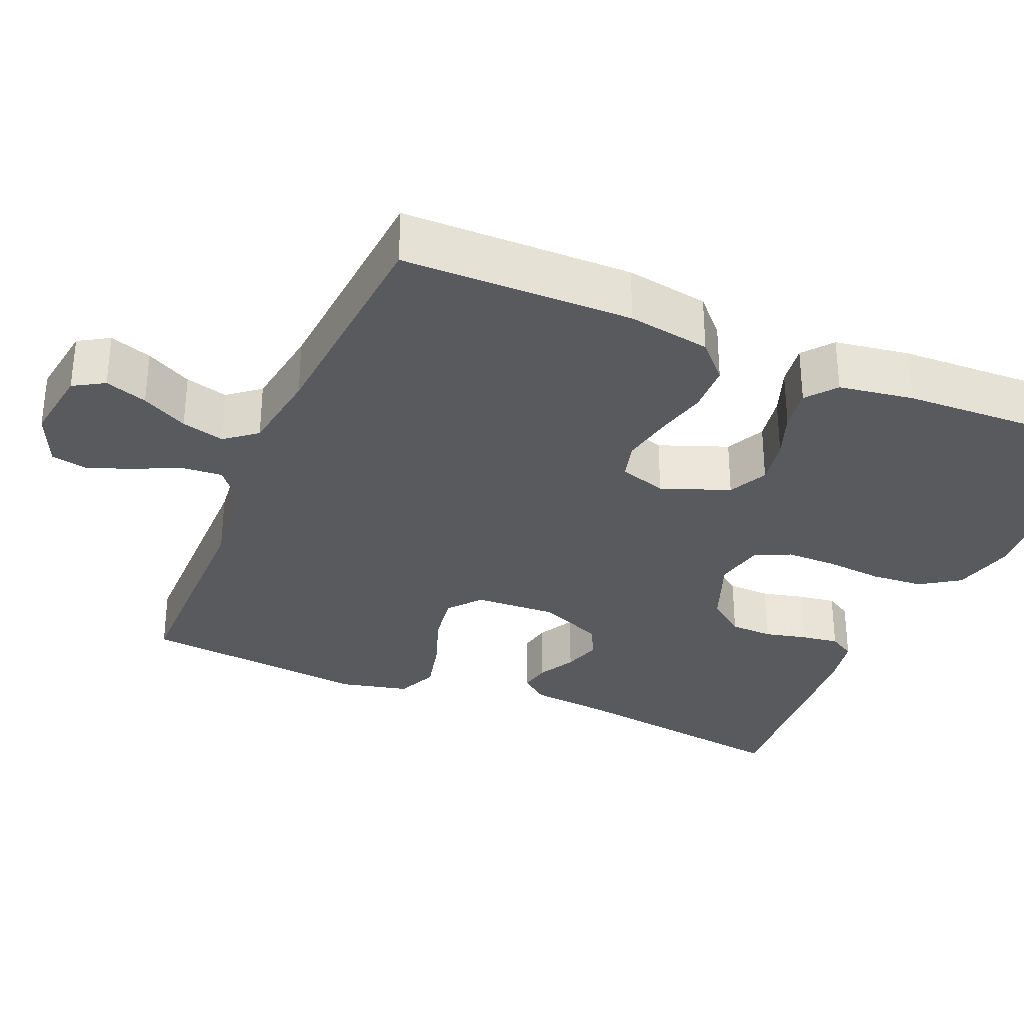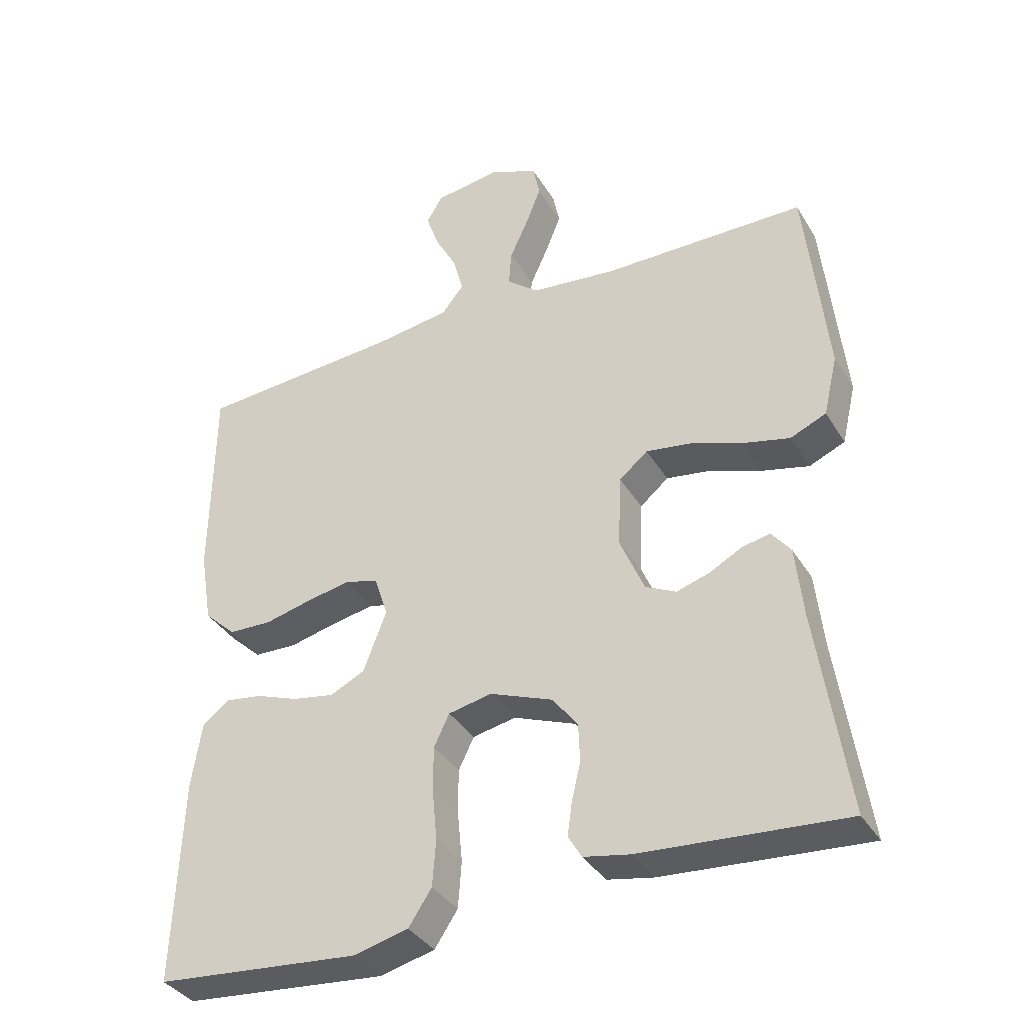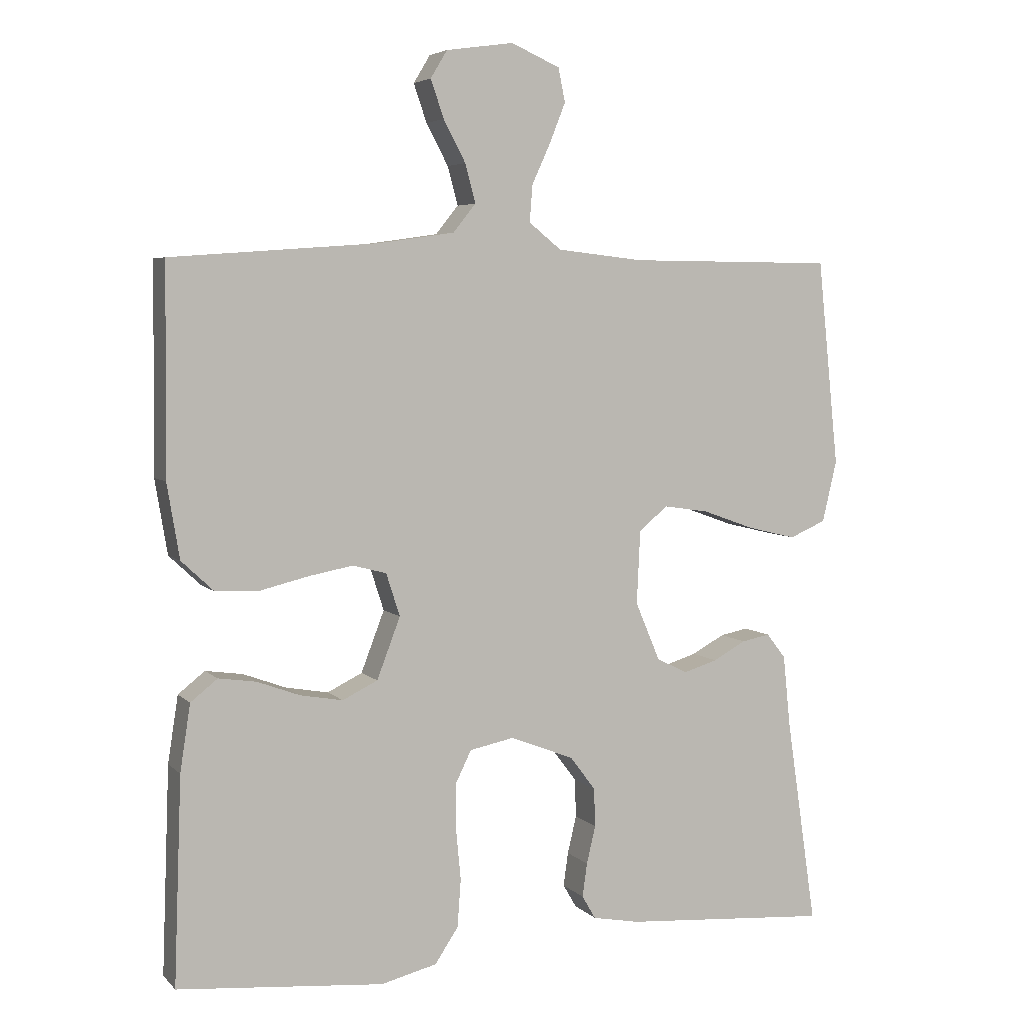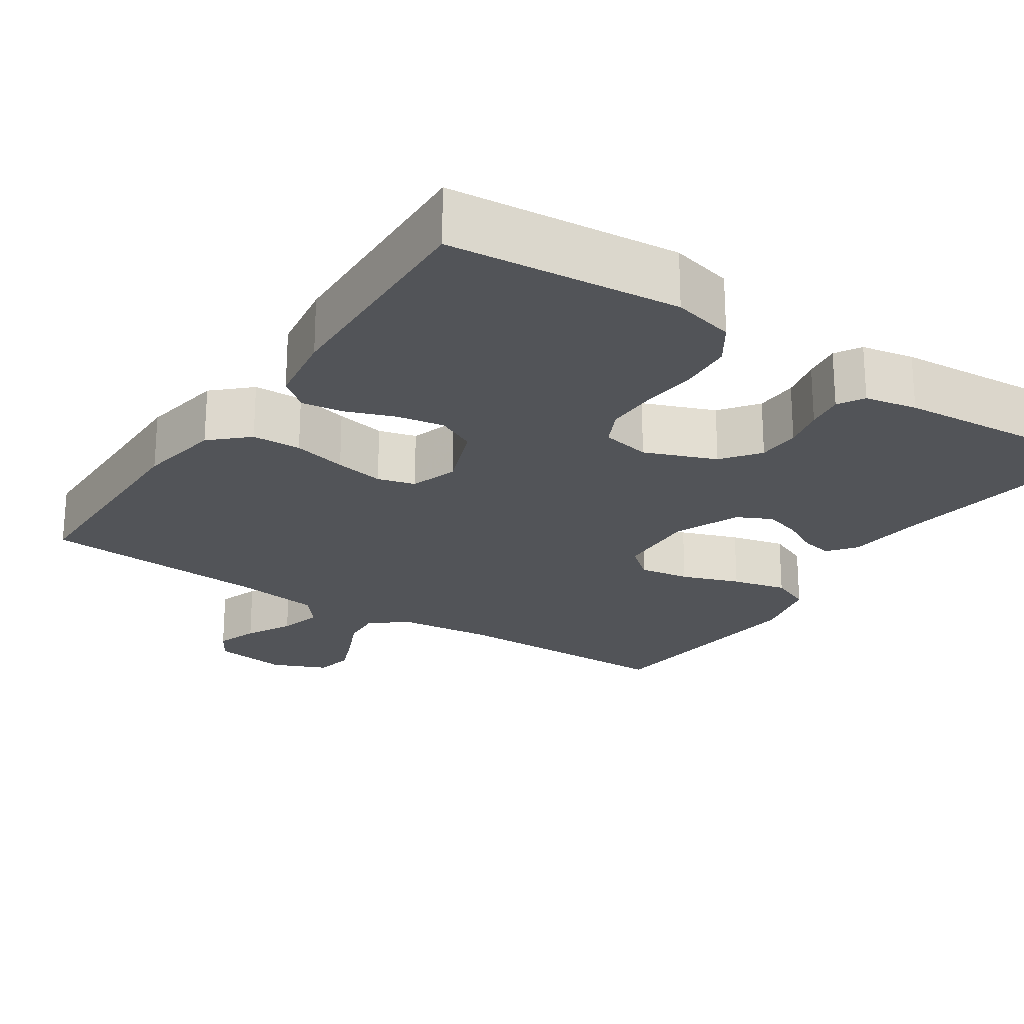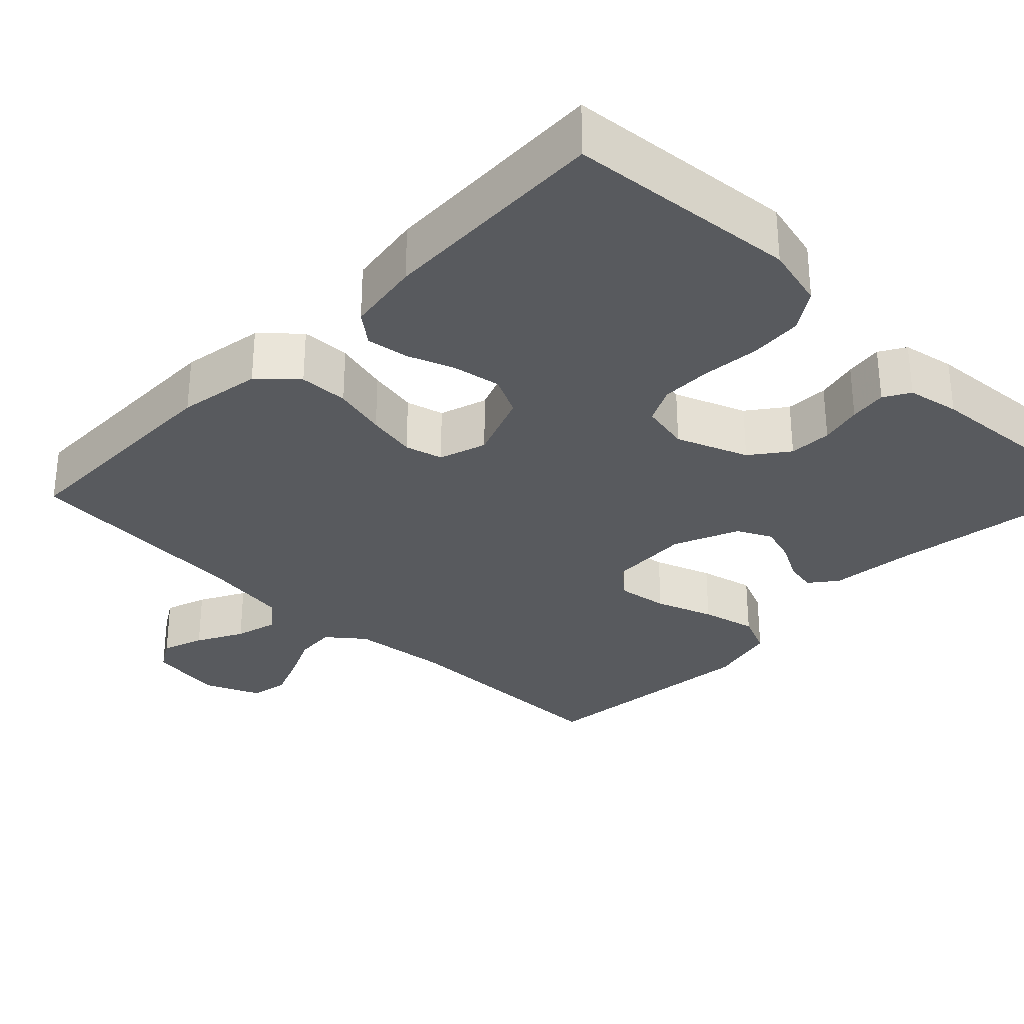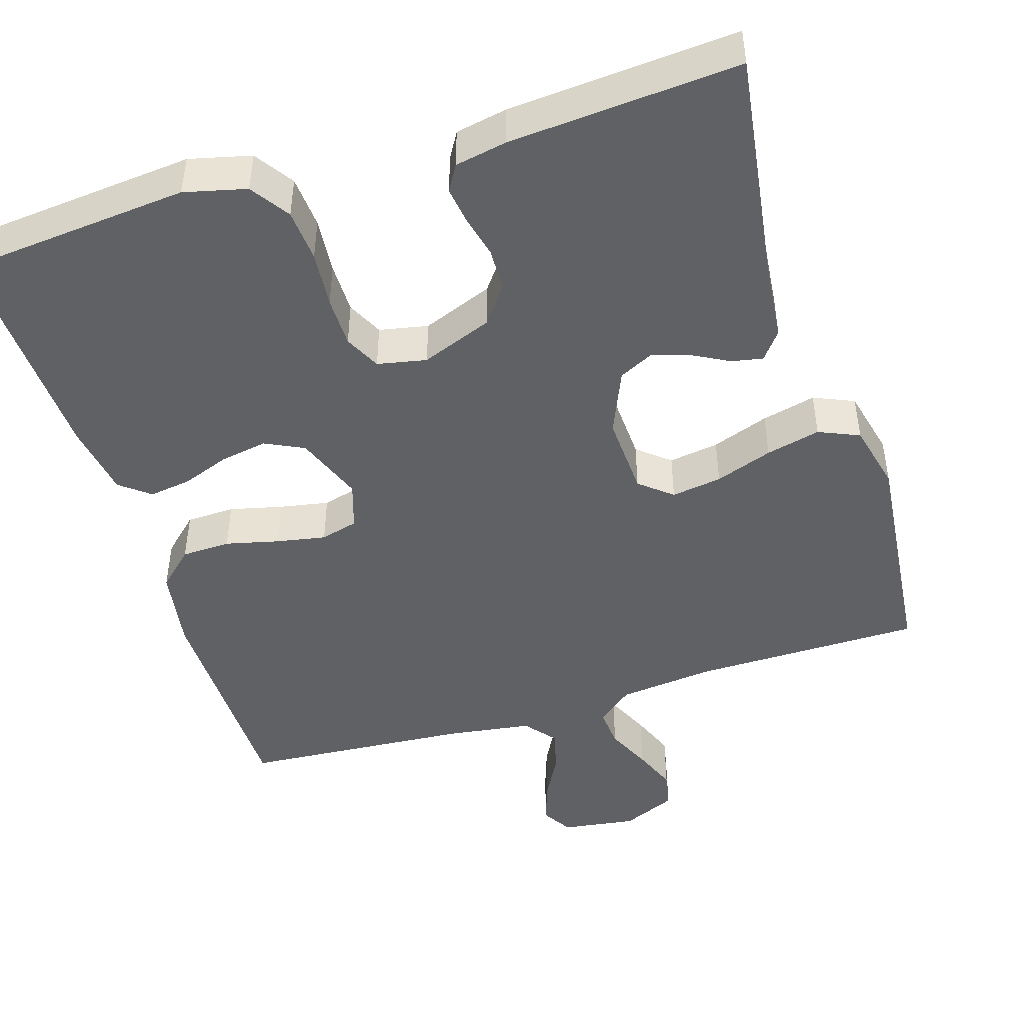
<metadata>
{"format":"obj","ext":"obj","renderer":"f3d","projection":"perspective","resolution":1024,"background":"white","views":[{"elev":-31.8,"azim":67.0,"up":"+Y"},{"elev":-36.5,"azim":-152.4,"up":"+Z"},{"elev":5.1,"azim":157.8,"up":"+Z"},{"elev":-23.0,"azim":146.4,"up":"+Y"},{"elev":-31.0,"azim":135.8,"up":"+Y"},{"elev":-46.4,"azim":-162.6,"up":"+Y"}]}
</metadata>
<code>
v -0.5 0.07 -0.5
v -0.456 0.07 -0.2
v -0.445 0.07 -0.094
v -0.417 0.07 -0.058
v -0.376 0.07 -0.066
v -0.328 0.07 -0.092
v -0.279 0.07 -0.107
v -0.234 0.07 -0.085
v -0.198 0.07 0
v -0.203 0.07 0.107
v -0.245 0.07 0.142
v -0.311 0.07 0.132
v -0.386 0.07 0.105
v -0.457 0.07 0.088
v -0.51 0.07 0.111
v -0.531 0.07 0.2
v -0.5 0.07 0.5
v -0.2 0.07 0.502
v -0.074 0.07 0.516
v -0.027 0.07 0.554
v -0.031 0.07 0.607
v -0.058 0.07 0.666
v -0.081 0.07 0.724
v -0.071 0.07 0.773
v 0 0.07 0.804
v 0.098 0.07 0.79
v 0.122 0.07 0.75
v 0.103 0.07 0.695
v 0.071 0.07 0.635
v 0.056 0.07 0.579
v 0.089 0.07 0.538
v 0.2 0.07 0.522
v 0.5 0.07 0.5
v 0.503 0.07 0.2
v 0.485 0.07 0.092
v 0.438 0.07 0.048
v 0.374 0.07 0.046
v 0.304 0.07 0.063
v 0.24 0.07 0.075
v 0.191 0.07 0.062
v 0.171 0.07 0
v 0.205 0.07 -0.089
v 0.256 0.07 -0.114
v 0.318 0.07 -0.103
v 0.38 0.07 -0.08
v 0.435 0.07 -0.072
v 0.474 0.07 -0.103
v 0.489 0.07 -0.2
v 0.5 0.07 -0.5
v 0.2 0.07 -0.527
v 0.119 0.07 -0.507
v 0.085 0.07 -0.456
v 0.08 0.07 -0.387
v 0.087 0.07 -0.313
v 0.087 0.07 -0.246
v 0.064 0.07 -0.199
v 0 0.07 -0.186
v -0.093 0.07 -0.222
v -0.13 0.07 -0.271
v -0.132 0.07 -0.327
v -0.119 0.07 -0.382
v -0.112 0.07 -0.431
v -0.132 0.07 -0.465
v -0.2 0.07 -0.478
v -0.5 0 -0.5
v -0.456 0 -0.2
v -0.445 0 -0.094
v -0.417 0 -0.058
v -0.376 0 -0.066
v -0.328 0 -0.092
v -0.279 0 -0.107
v -0.234 0 -0.085
v -0.198 0 0
v -0.203 0 0.107
v -0.245 0 0.142
v -0.311 0 0.132
v -0.386 0 0.105
v -0.457 0 0.088
v -0.51 0 0.111
v -0.531 0 0.2
v -0.5 0 0.5
v -0.2 0 0.502
v -0.074 0 0.516
v -0.027 0 0.554
v -0.031 0 0.607
v -0.058 0 0.666
v -0.081 0 0.724
v -0.071 0 0.773
v 0 0 0.804
v 0.098 0 0.79
v 0.122 0 0.75
v 0.103 0 0.695
v 0.071 0 0.635
v 0.056 0 0.579
v 0.089 0 0.538
v 0.2 0 0.522
v 0.5 0 0.5
v 0.503 0 0.2
v 0.485 0 0.092
v 0.438 0 0.048
v 0.374 0 0.046
v 0.304 0 0.063
v 0.24 0 0.075
v 0.191 0 0.062
v 0.171 0 0
v 0.205 0 -0.089
v 0.256 0 -0.114
v 0.318 0 -0.103
v 0.38 0 -0.08
v 0.435 0 -0.072
v 0.474 0 -0.103
v 0.489 0 -0.2
v 0.5 0 -0.5
v 0.2 0 -0.527
v 0.119 0 -0.507
v 0.085 0 -0.456
v 0.08 0 -0.387
v 0.087 0 -0.313
v 0.087 0 -0.246
v 0.064 0 -0.199
v 0 0 -0.186
v -0.093 0 -0.222
v -0.13 0 -0.271
v -0.132 0 -0.327
v -0.119 0 -0.382
v -0.112 0 -0.431
v -0.132 0 -0.465
v -0.2 0 -0.478
f 64 1 2
f 63 64 2
f 62 63 2
f 61 62 2
f 60 61 2
f 4 5 6
f 3 4 6
f 2 3 6
f 60 2 6
f 59 60 6
f 58 59 6 7
f 57 58 7 8
f 56 57 8 9
f 52 53 54
f 51 52 54
f 50 51 54
f 49 50 54
f 48 49 54
f 47 48 54
f 46 47 54
f 45 46 54
f 44 45 54
f 43 44 54 55
f 42 43 55 56
f 36 37 38
f 35 36 38
f 34 35 38
f 33 34 38
f 32 33 38
f 31 32 38 39
f 30 31 39 40
f 27 28 29
f 26 27 29
f 25 26 29
f 24 25 29
f 23 24 29
f 22 23 29
f 21 22 29
f 20 21 29 30
f 30 40 41
f 20 30 41
f 19 20 41
f 16 17 18
f 15 16 18
f 14 15 18
f 13 14 18
f 12 13 18
f 11 12 18 19
f 56 9 10
f 42 56 10
f 41 42 10
f 19 41 10
f 10 11 19
f 66 65 128
f 66 128 127
f 66 127 126
f 66 126 125
f 66 125 124
f 70 69 68
f 70 68 67
f 70 67 66
f 70 66 124
f 70 124 123
f 71 70 123 122
f 72 71 122 121
f 73 72 121 120
f 118 117 116
f 118 116 115
f 118 115 114
f 118 114 113
f 118 113 112
f 118 112 111
f 118 111 110
f 118 110 109
f 118 109 108
f 119 118 108 107
f 120 119 107 106
f 102 101 100
f 102 100 99
f 102 99 98
f 102 98 97
f 102 97 96
f 103 102 96 95
f 104 103 95 94
f 93 92 91
f 93 91 90
f 93 90 89
f 93 89 88
f 93 88 87
f 93 87 86
f 93 86 85
f 94 93 85 84
f 105 104 94
f 105 94 84
f 105 84 83
f 82 81 80
f 82 80 79
f 82 79 78
f 82 78 77
f 82 77 76
f 83 82 76 75
f 74 73 120
f 74 120 106
f 74 106 105
f 74 105 83
f 83 75 74
f 1 65 66 2
f 2 66 67 3
f 3 67 68 4
f 4 68 69 5
f 5 69 70 6
f 6 70 71 7
f 7 71 72 8
f 8 72 73 9
f 9 73 74 10
f 10 74 75 11
f 11 75 76 12
f 12 76 77 13
f 13 77 78 14
f 14 78 79 15
f 15 79 80 16
f 16 80 81 17
f 17 81 82 18
f 18 82 83 19
f 19 83 84 20
f 20 84 85 21
f 21 85 86 22
f 22 86 87 23
f 23 87 88 24
f 24 88 89 25
f 25 89 90 26
f 26 90 91 27
f 27 91 92 28
f 28 92 93 29
f 29 93 94 30
f 30 94 95 31
f 31 95 96 32
f 32 96 97 33
f 33 97 98 34
f 34 98 99 35
f 35 99 100 36
f 36 100 101 37
f 37 101 102 38
f 38 102 103 39
f 39 103 104 40
f 40 104 105 41
f 41 105 106 42
f 42 106 107 43
f 43 107 108 44
f 44 108 109 45
f 45 109 110 46
f 46 110 111 47
f 47 111 112 48
f 48 112 113 49
f 49 113 114 50
f 50 114 115 51
f 51 115 116 52
f 52 116 117 53
f 53 117 118 54
f 54 118 119 55
f 55 119 120 56
f 56 120 121 57
f 57 121 122 58
f 58 122 123 59
f 59 123 124 60
f 60 124 125 61
f 61 125 126 62
f 62 126 127 63
f 63 127 128 64
f 64 128 65 1

</code>
